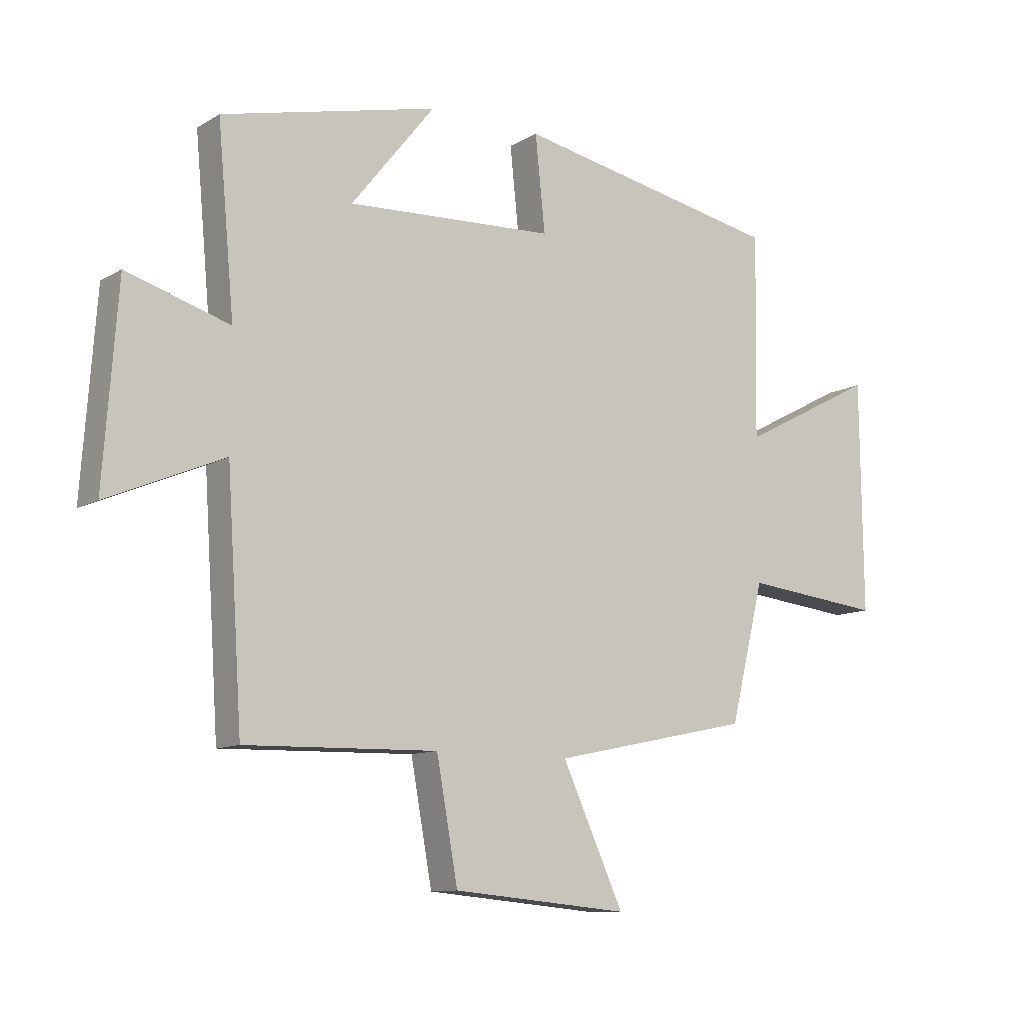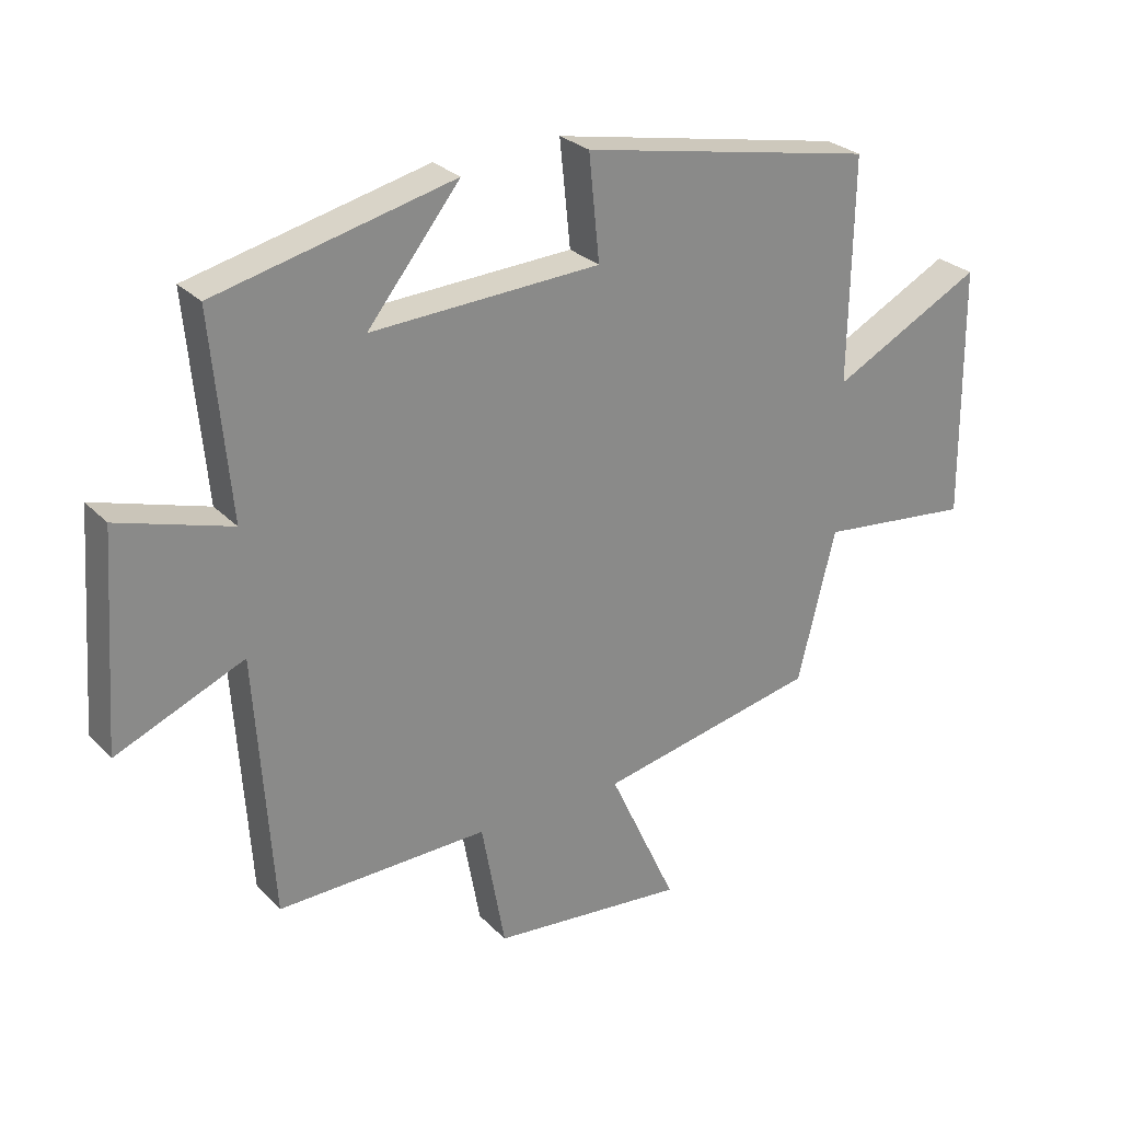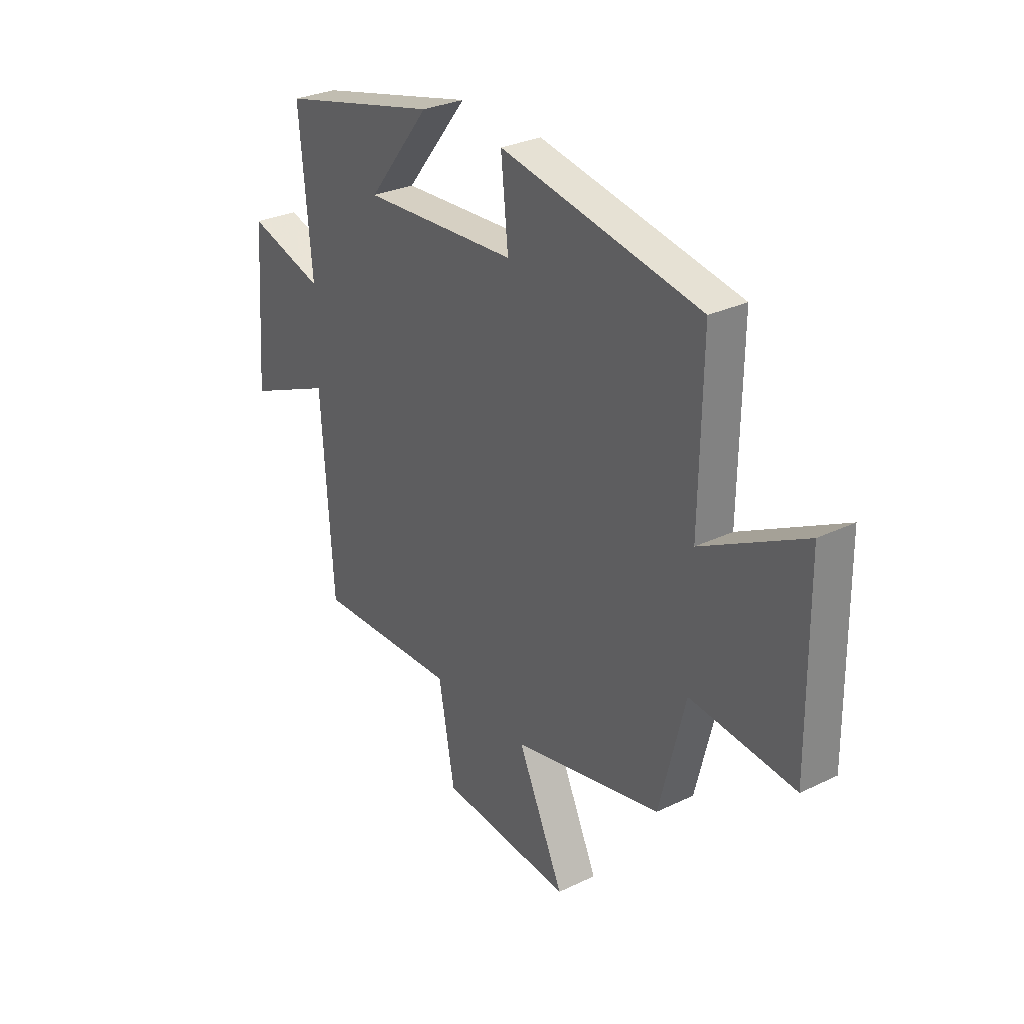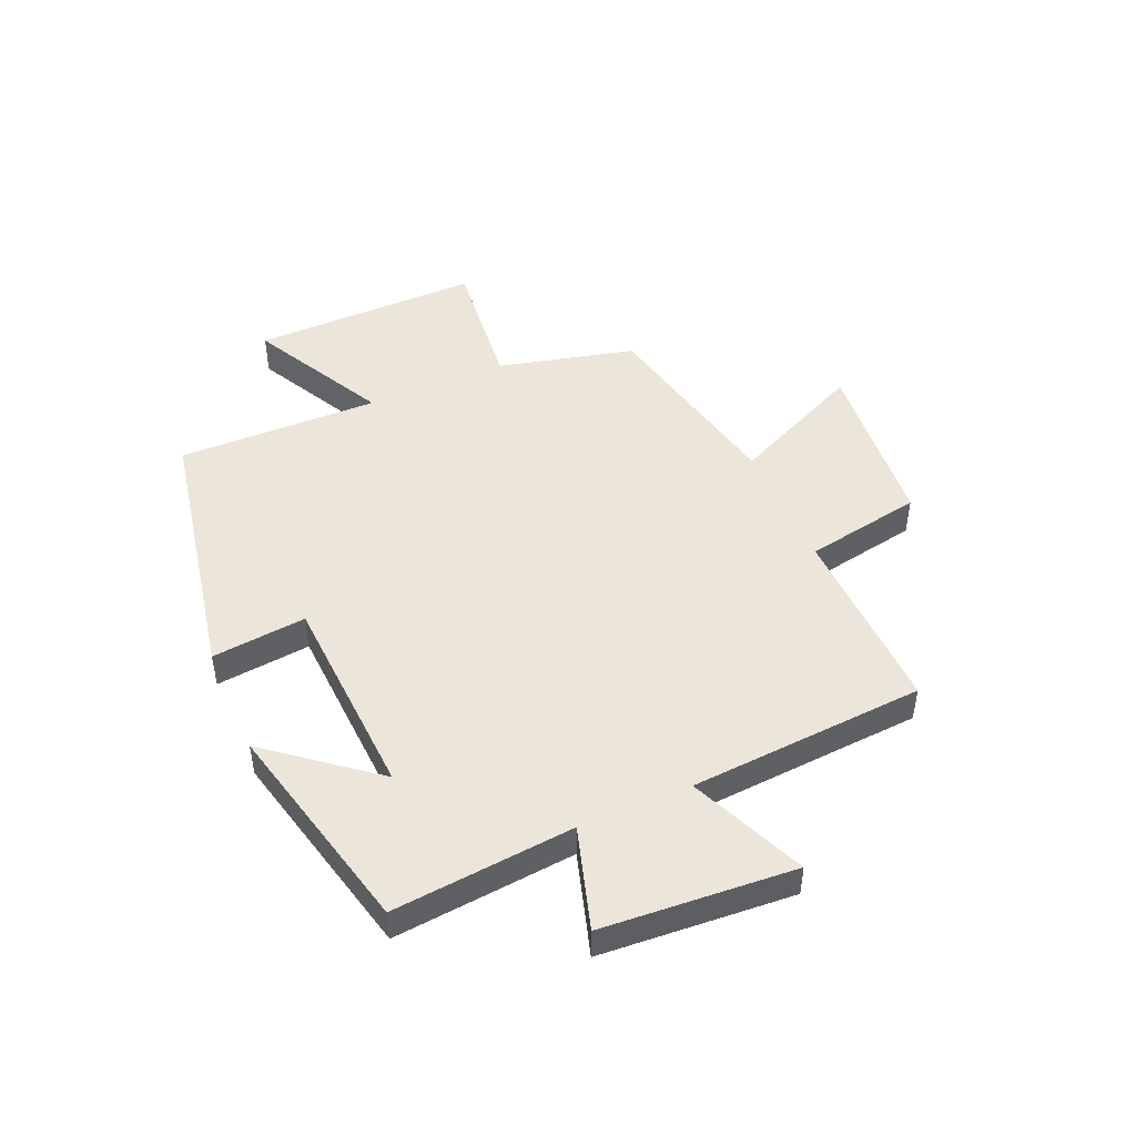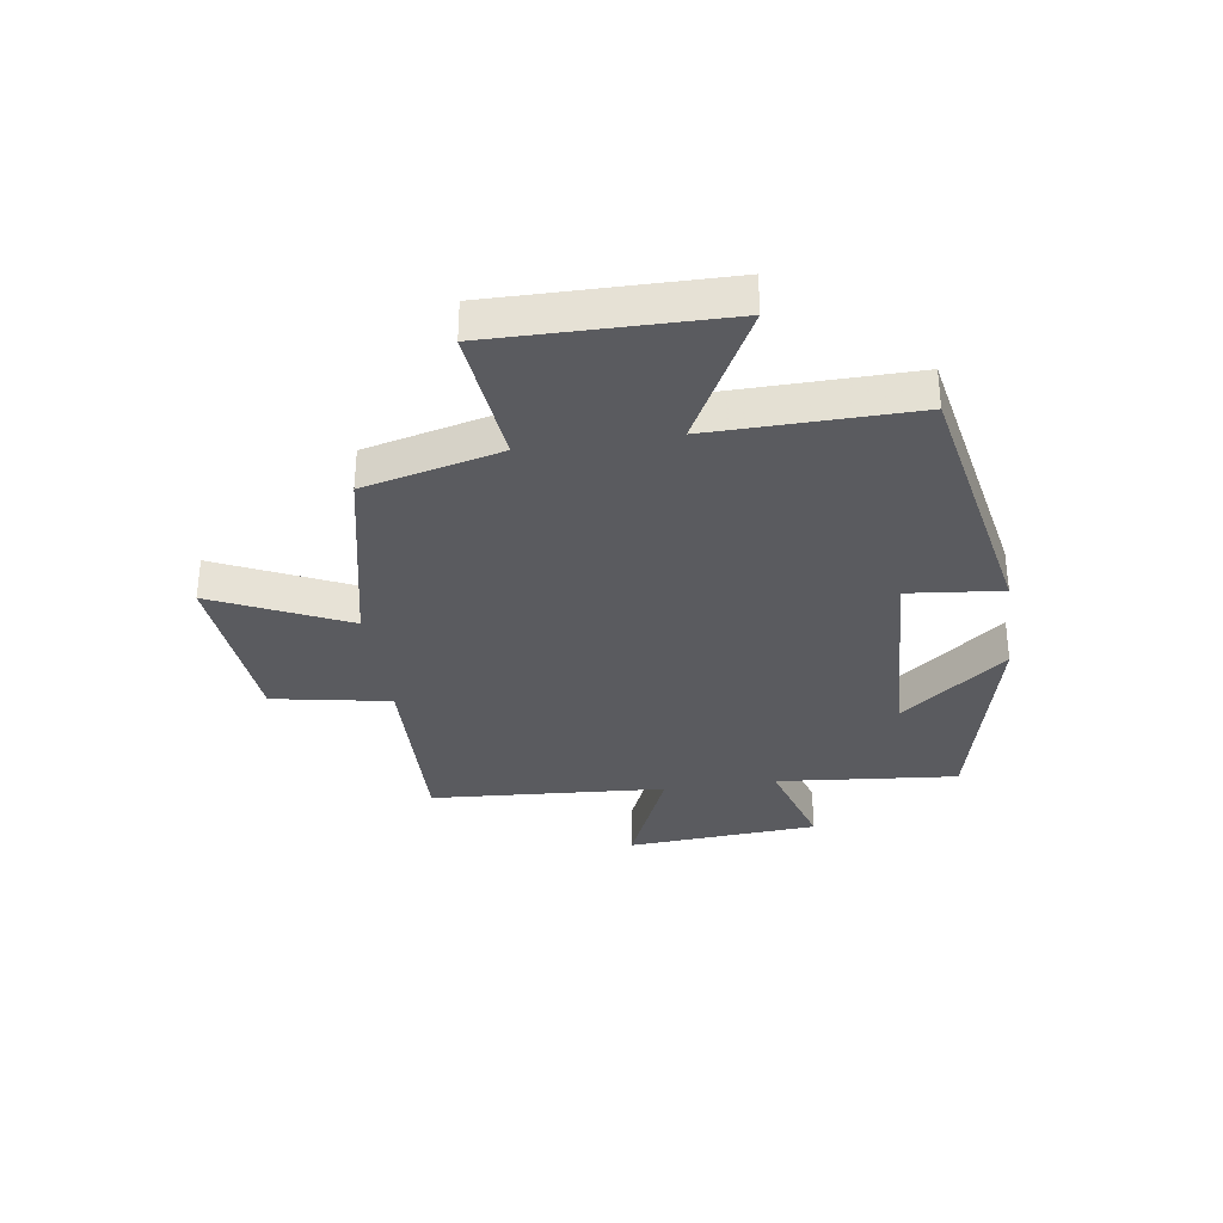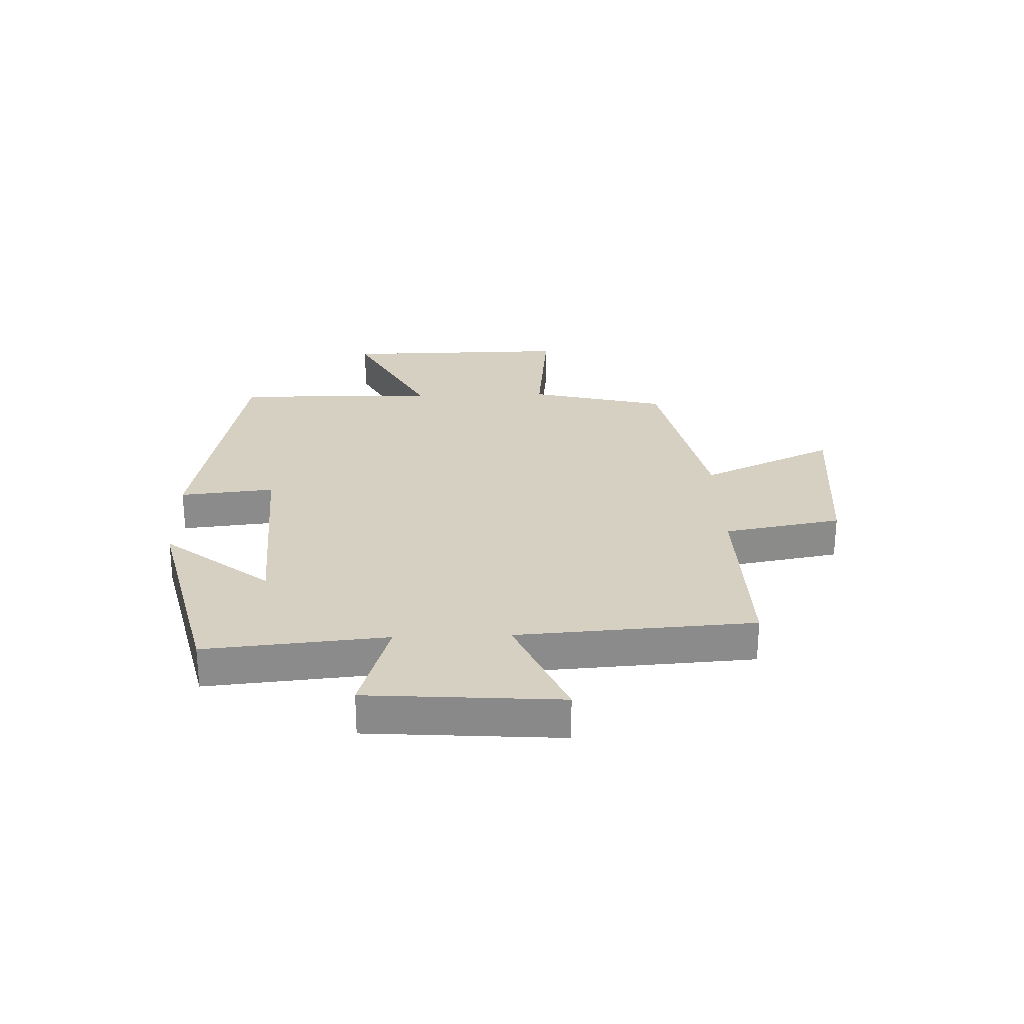
<metadata>
{"format":"obj","ext":"obj","renderer":"f3d","projection":"perspective","resolution":1024,"background":"white","views":[{"elev":-10.7,"azim":144.7,"up":"+Z"},{"elev":27.2,"azim":146.4,"up":"+Z"},{"elev":29.2,"azim":-125.6,"up":"+Z"},{"elev":47.5,"azim":66.5,"up":"+Y"},{"elev":-33.3,"azim":-81.7,"up":"+Y"},{"elev":26.5,"azim":88.1,"up":"+Y"}]}
</metadata>
<code>
v 0.473 0.07 -0.508
v 0.141 0.07 -0.5
v 0.104 0.07 -0.704
v -0.202 0.07 -0.732
v -0.095 0.07 -0.5
v -0.441 0.07 -0.427
v -0.5 0.07 -0.189
v -0.741 0.07 -0.215
v -0.737 0.07 0.183
v -0.5 0.07 0.059
v -0.506 0.07 0.41
v -0.042 0.07 0.5
v -0.059 0.07 0.336
v 0.301 0.07 0.318
v 0.156 0.07 0.5
v 0.529 0.07 0.411
v 0.5 0.07 0.096
v 0.677 0.07 0.15
v 0.701 0.07 -0.184
v 0.5 0.07 -0.098
v 0.473 0 -0.508
v 0.141 0 -0.5
v 0.104 0 -0.704
v -0.202 0 -0.732
v -0.095 0 -0.5
v -0.441 0 -0.427
v -0.5 0 -0.189
v -0.741 0 -0.215
v -0.737 0 0.183
v -0.5 0 0.059
v -0.506 0 0.41
v -0.042 0 0.5
v -0.059 0 0.336
v 0.301 0 0.318
v 0.156 0 0.5
v 0.529 0 0.411
v 0.5 0 0.096
v 0.677 0 0.15
v 0.701 0 -0.184
v 0.5 0 -0.098
f 17 18 19 20
f 17 20 1 2
f 14 15 16 17
f 13 14 17 2
f 10 11 12 13
f 10 13 2 3
f 7 8 9 10
f 5 6 7 10
f 5 10 3
f 3 4 5
f 40 39 38 37
f 22 21 40 37
f 37 36 35 34
f 22 37 34 33
f 33 32 31 30
f 23 22 33 30
f 30 29 28 27
f 30 27 26 25
f 23 30 25
f 25 24 23
f 1 21 22 2
f 2 22 23 3
f 3 23 24 4
f 4 24 25 5
f 5 25 26 6
f 6 26 27 7
f 7 27 28 8
f 8 28 29 9
f 9 29 30 10
f 10 30 31 11
f 11 31 32 12
f 12 32 33 13
f 13 33 34 14
f 14 34 35 15
f 15 35 36 16
f 16 36 37 17
f 17 37 38 18
f 18 38 39 19
f 19 39 40 20
f 20 40 21 1

</code>
